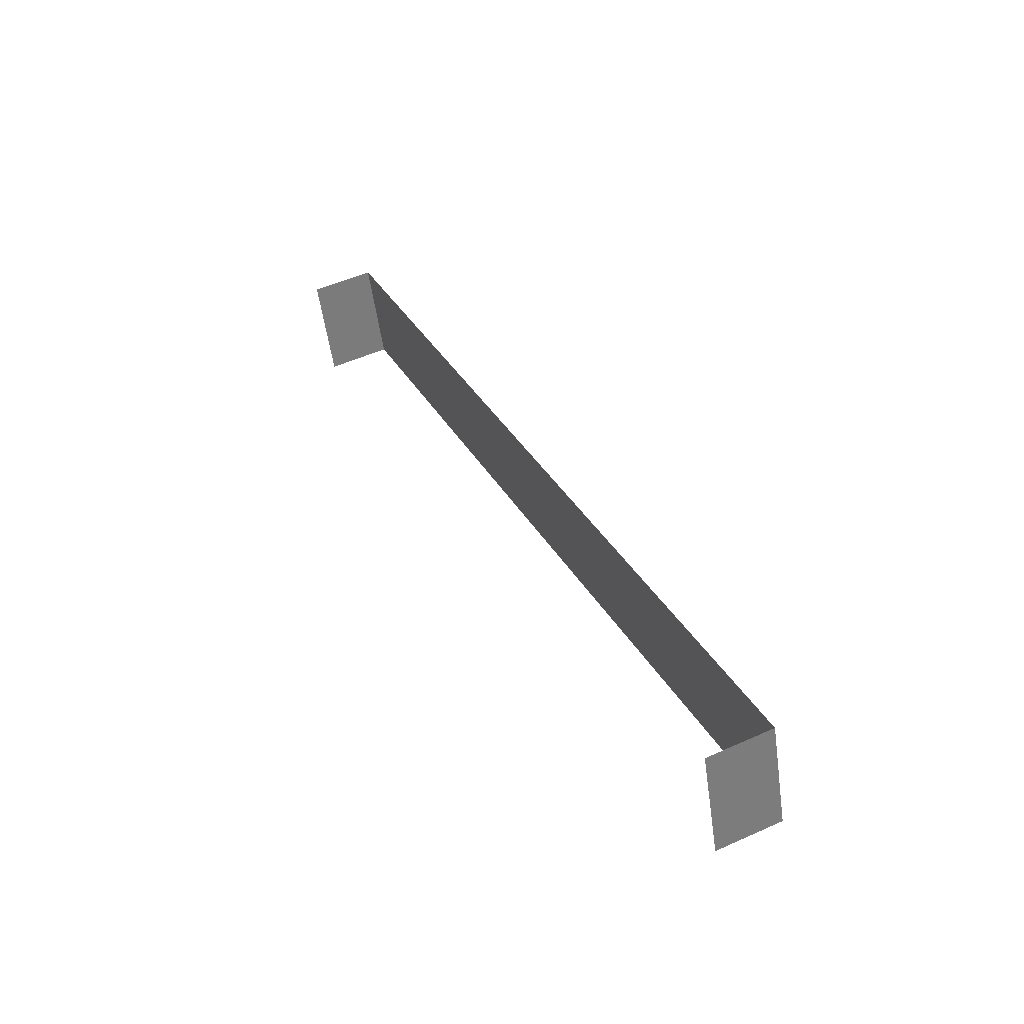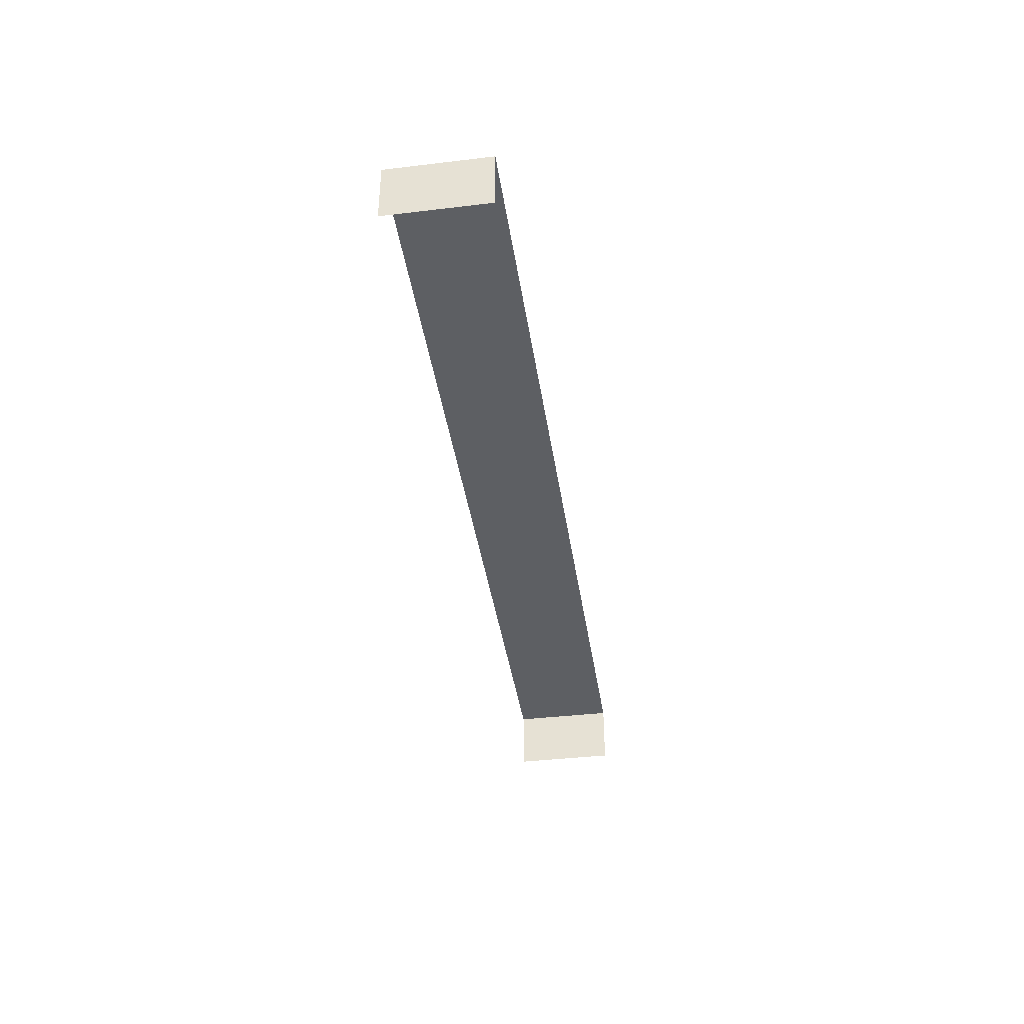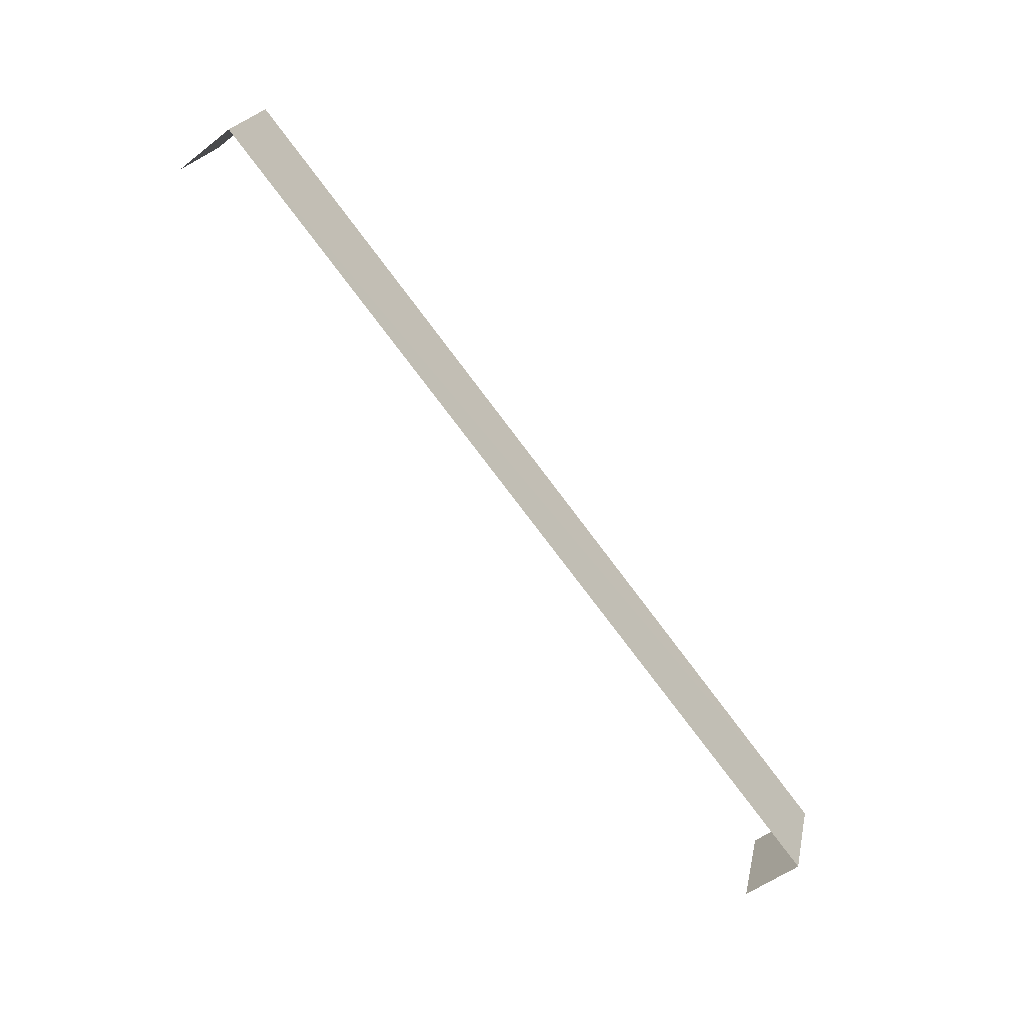
<metadata>
{"format":"obj","ext":"obj","renderer":"f3d","projection":"perspective","resolution":1024,"background":"white","views":[{"elev":53.2,"azim":-115.9,"up":"+Y"},{"elev":-40.2,"azim":80.1,"up":"+Z"},{"elev":-53.4,"azim":-50.7,"up":"+Y"}]}
</metadata>
<code>
v -2.245e+05 -1.279e+05 14.58
v -2.245e+05 -1.279e+05 14.58
v -2.245e+05 -1.279e+05 14.58
v -2.245e+05 -1.279e+05 14.58
v -2.245e+05 -1.279e+05 16
v -2.245e+05 -1.279e+05 16
v -2.245e+05 -1.279e+05 16
v -2.245e+05 -1.279e+05 16
f 1 2 3
f 4 1 3
f 7 3 2
f 8 7 2
f 6 1 4
f 6 5 1
f 5 6 7
f 8 5 7
f 5 2 1
f 5 8 2
f 6 4 3
f 7 6 3

</code>
